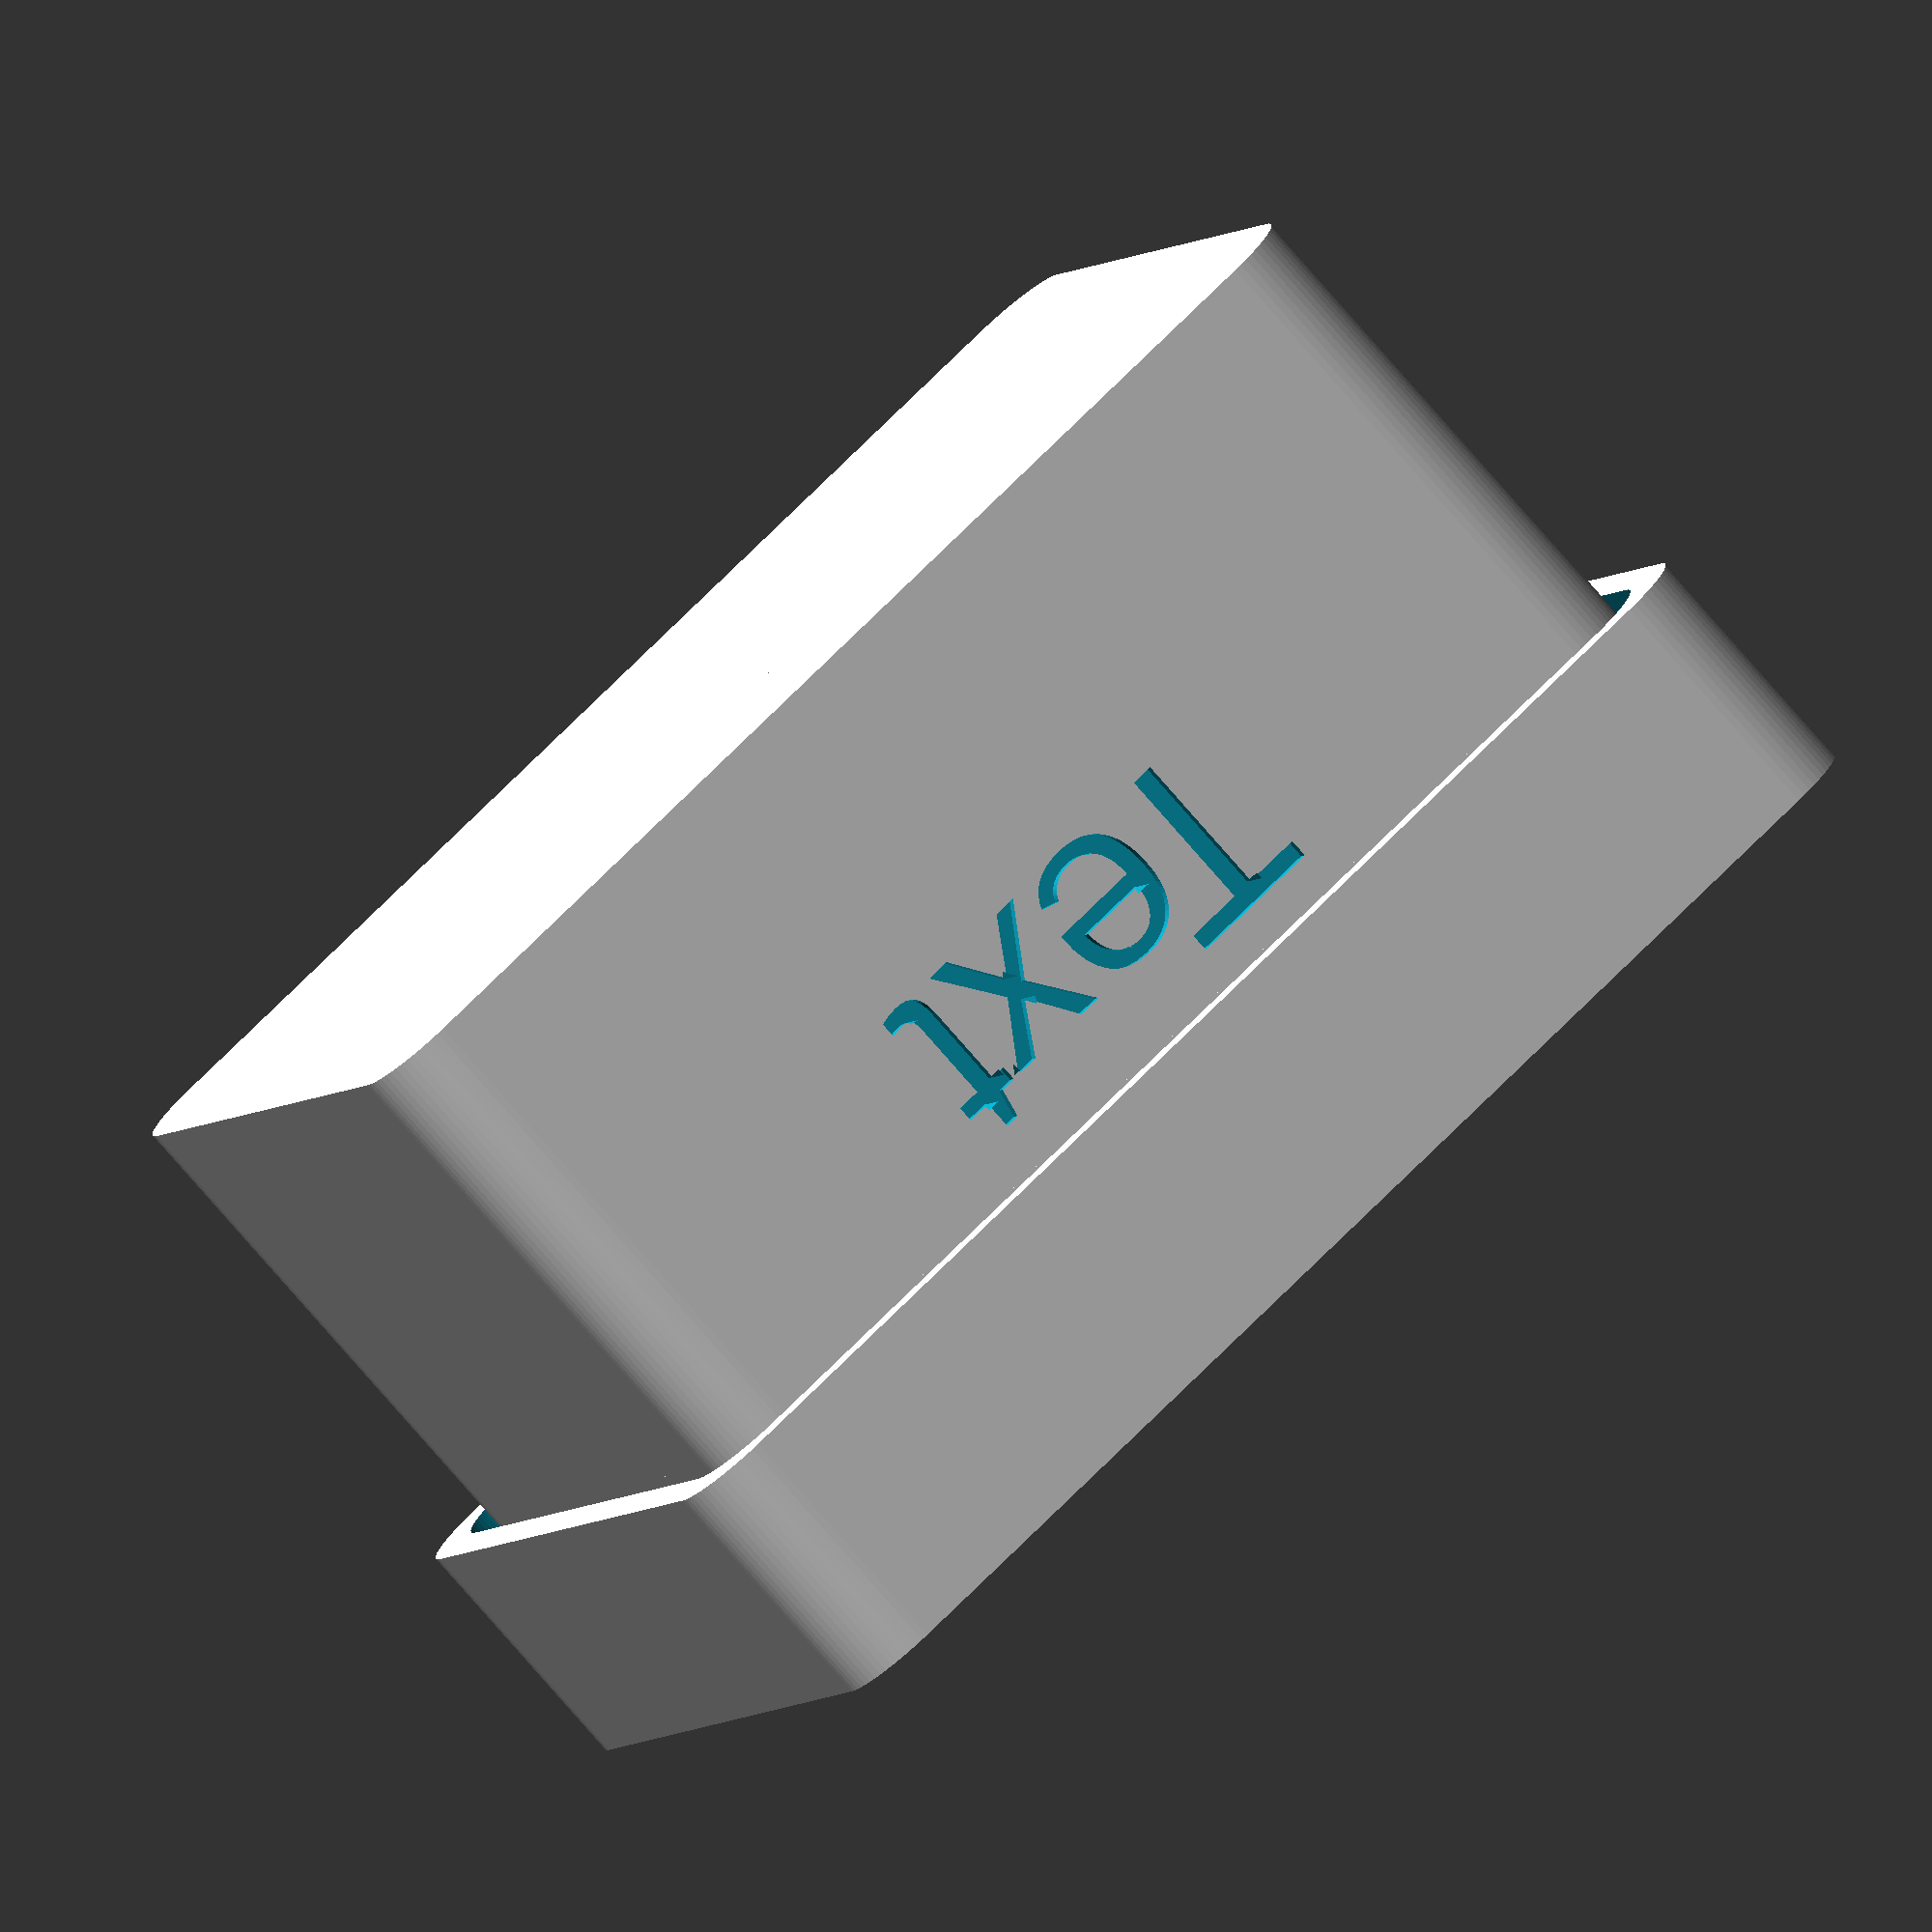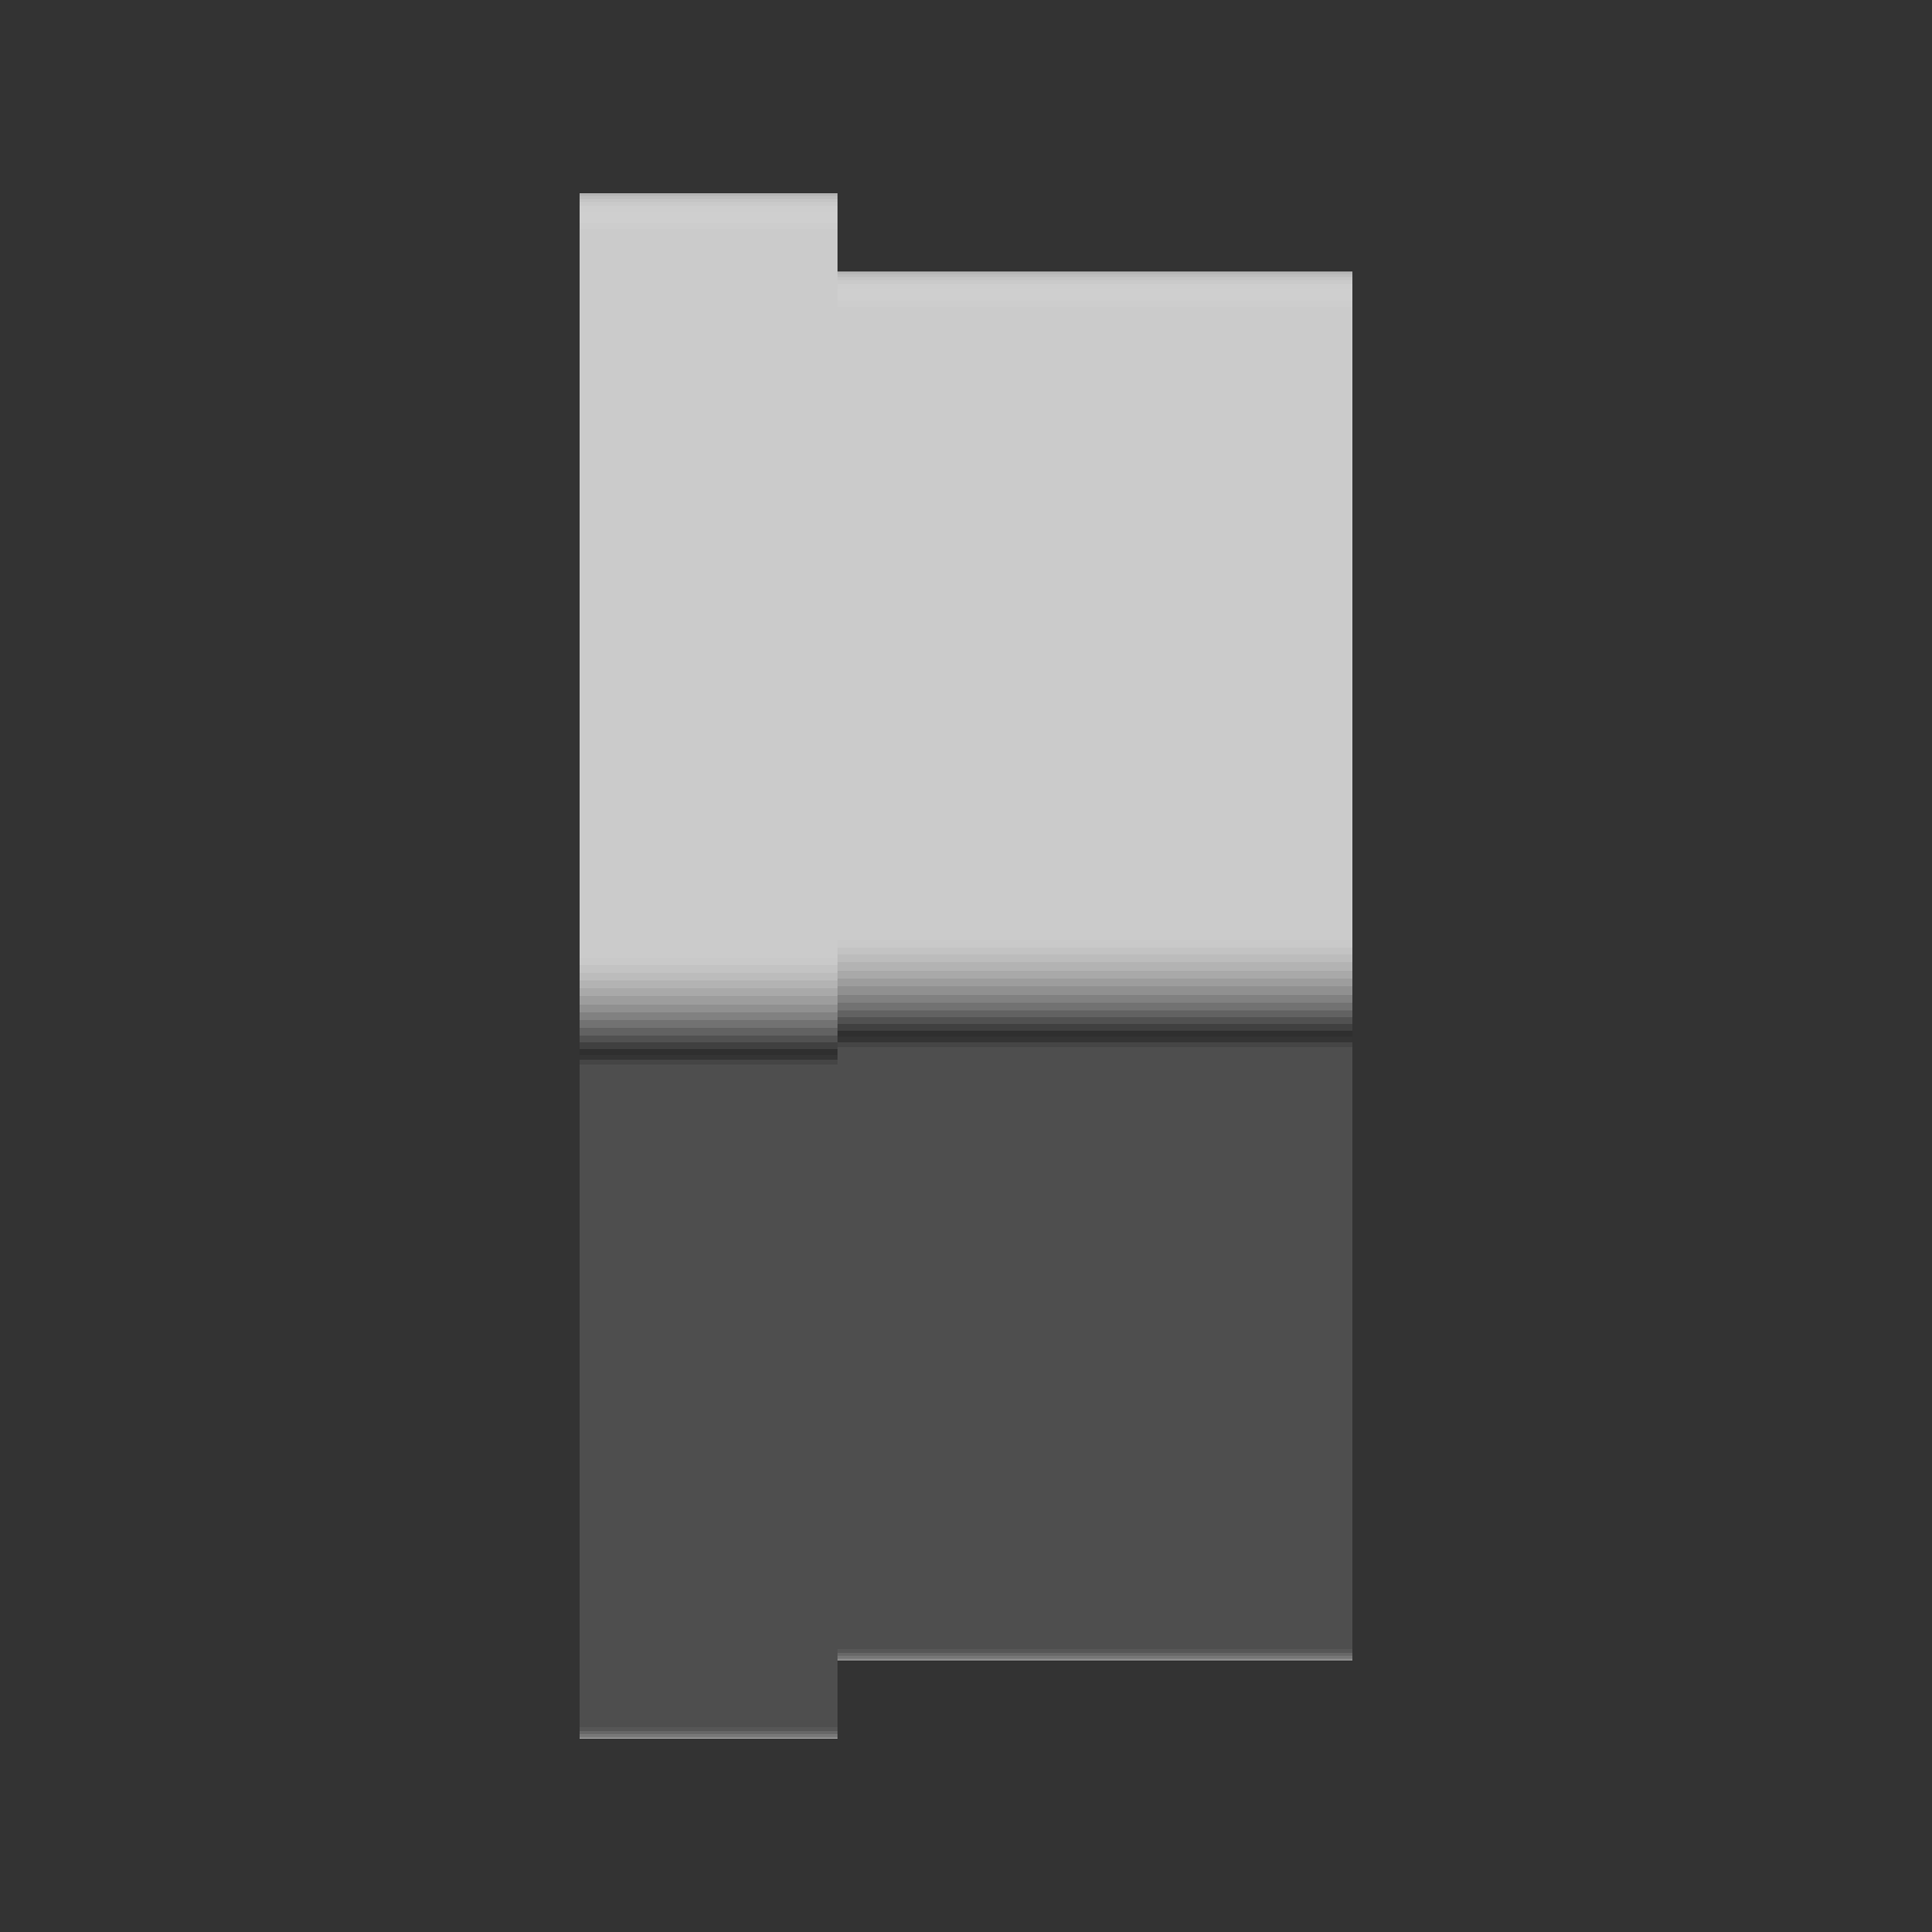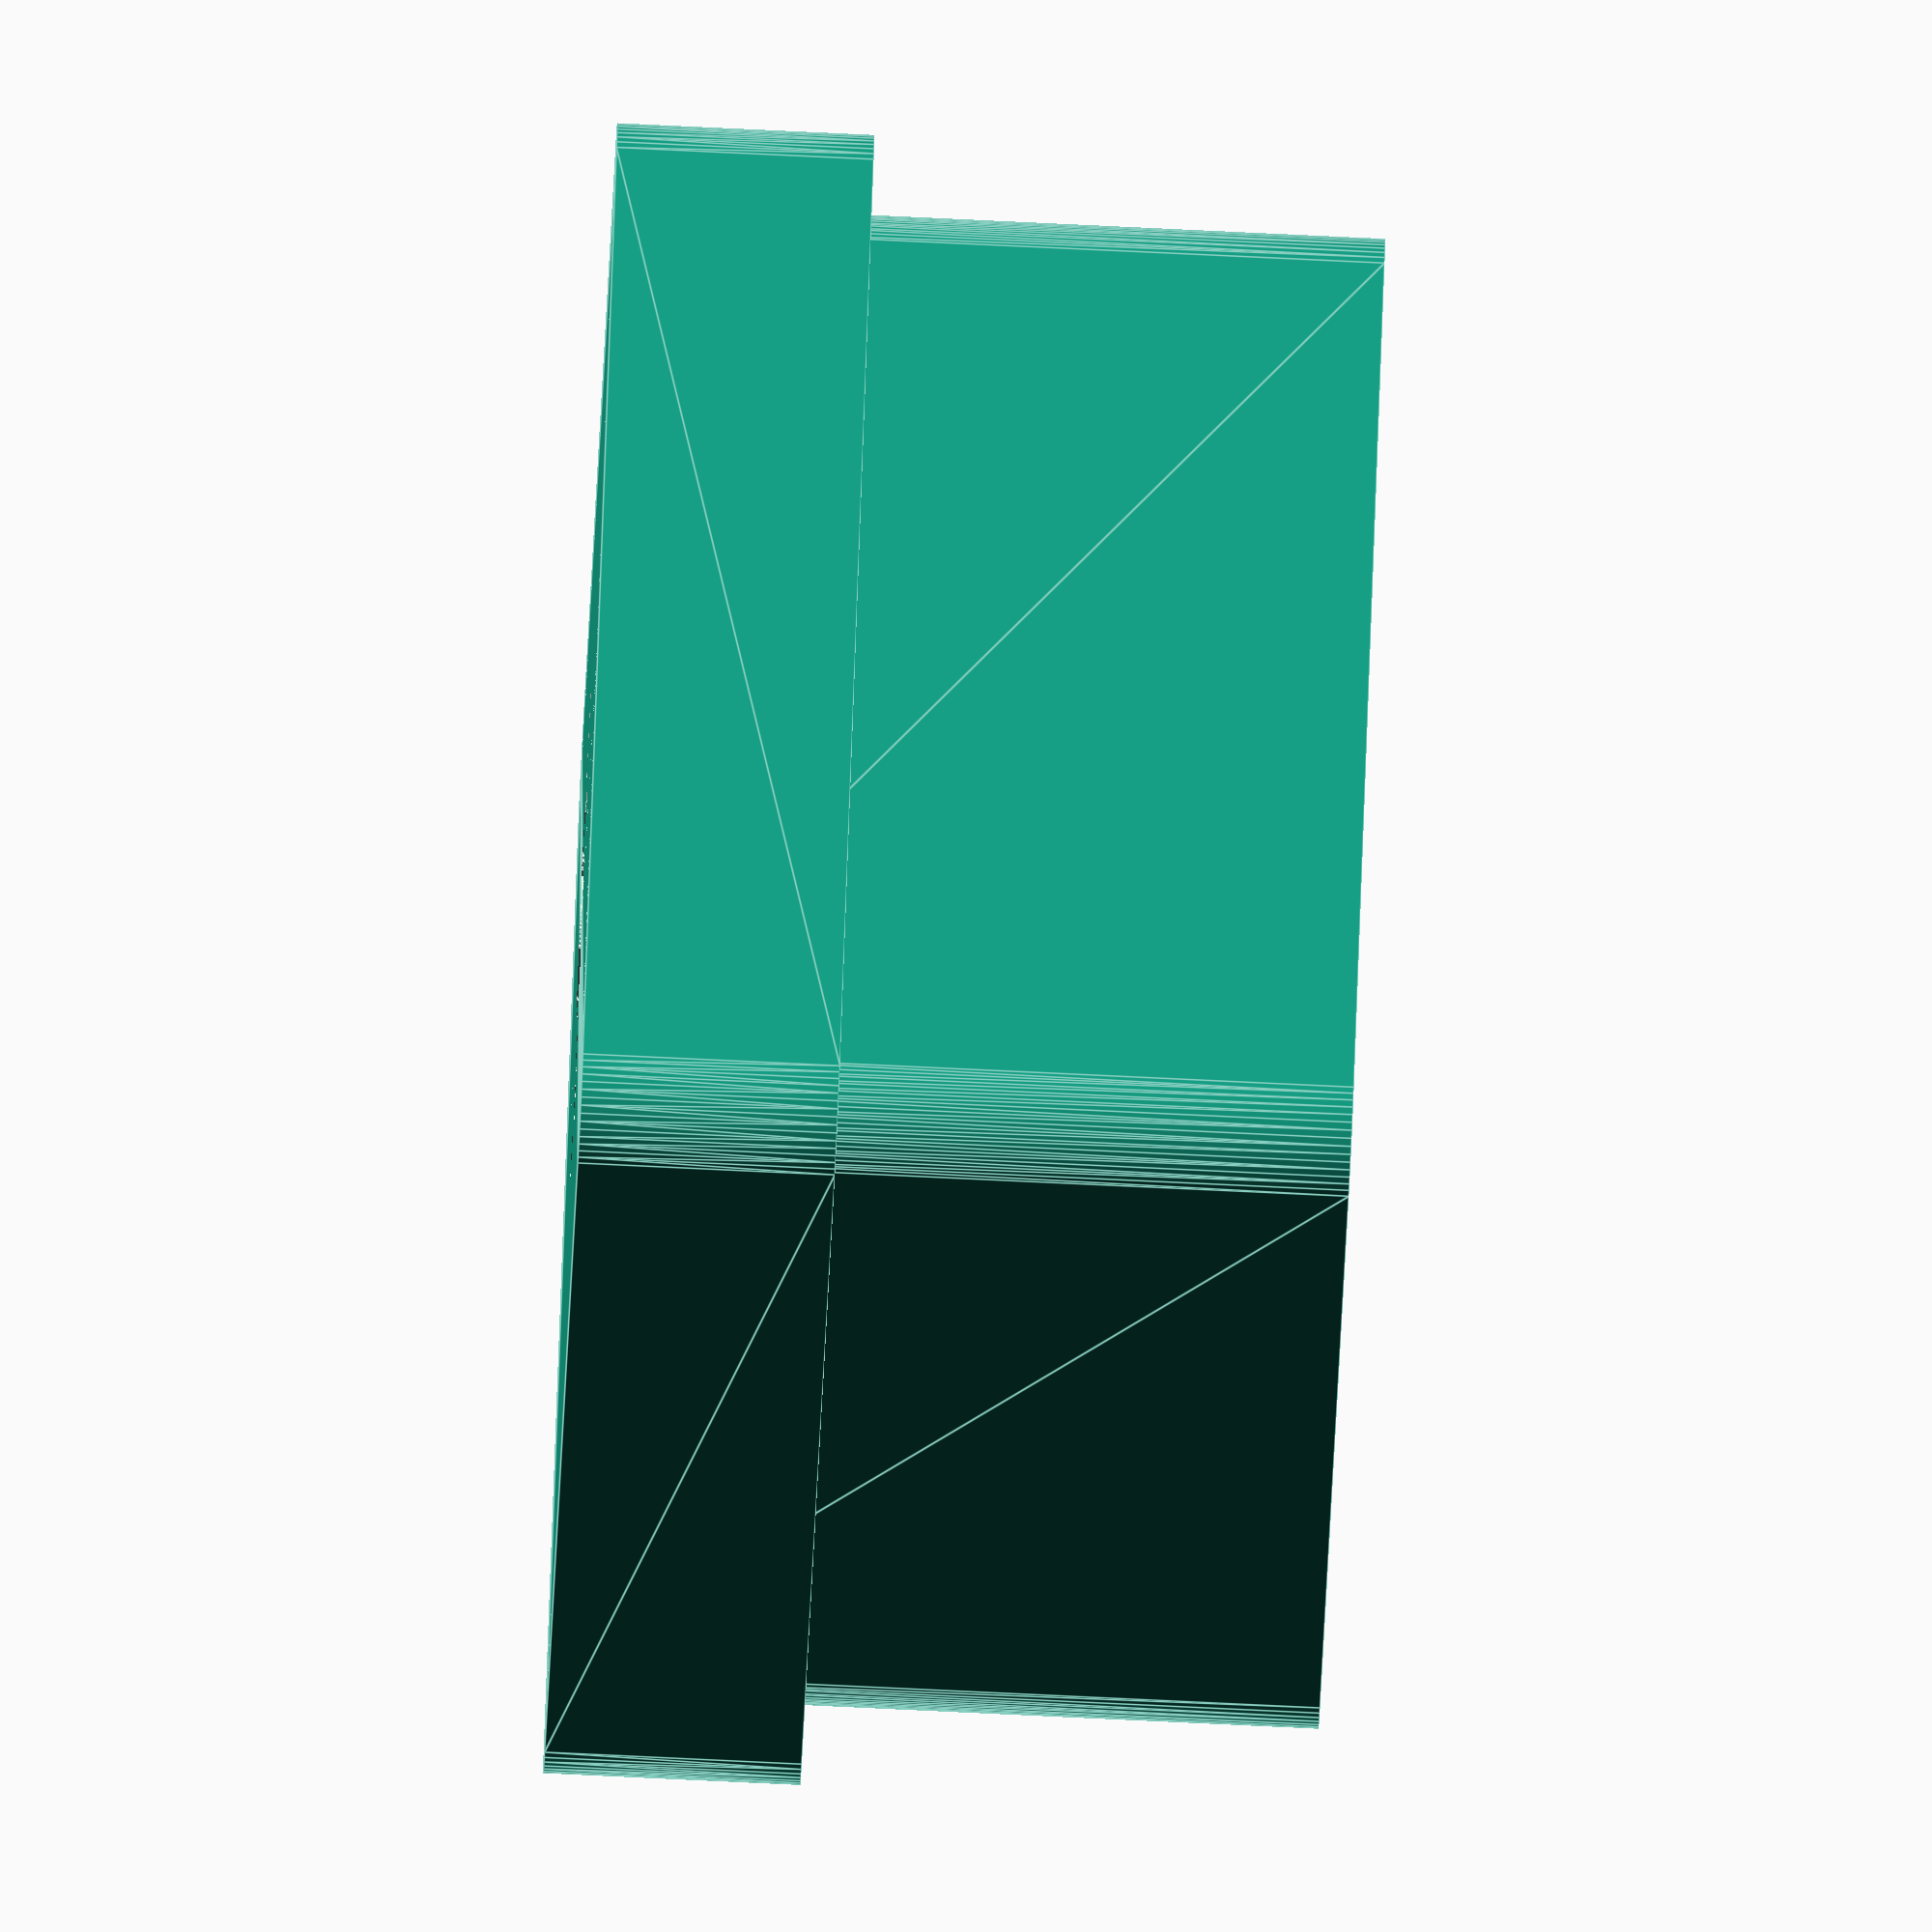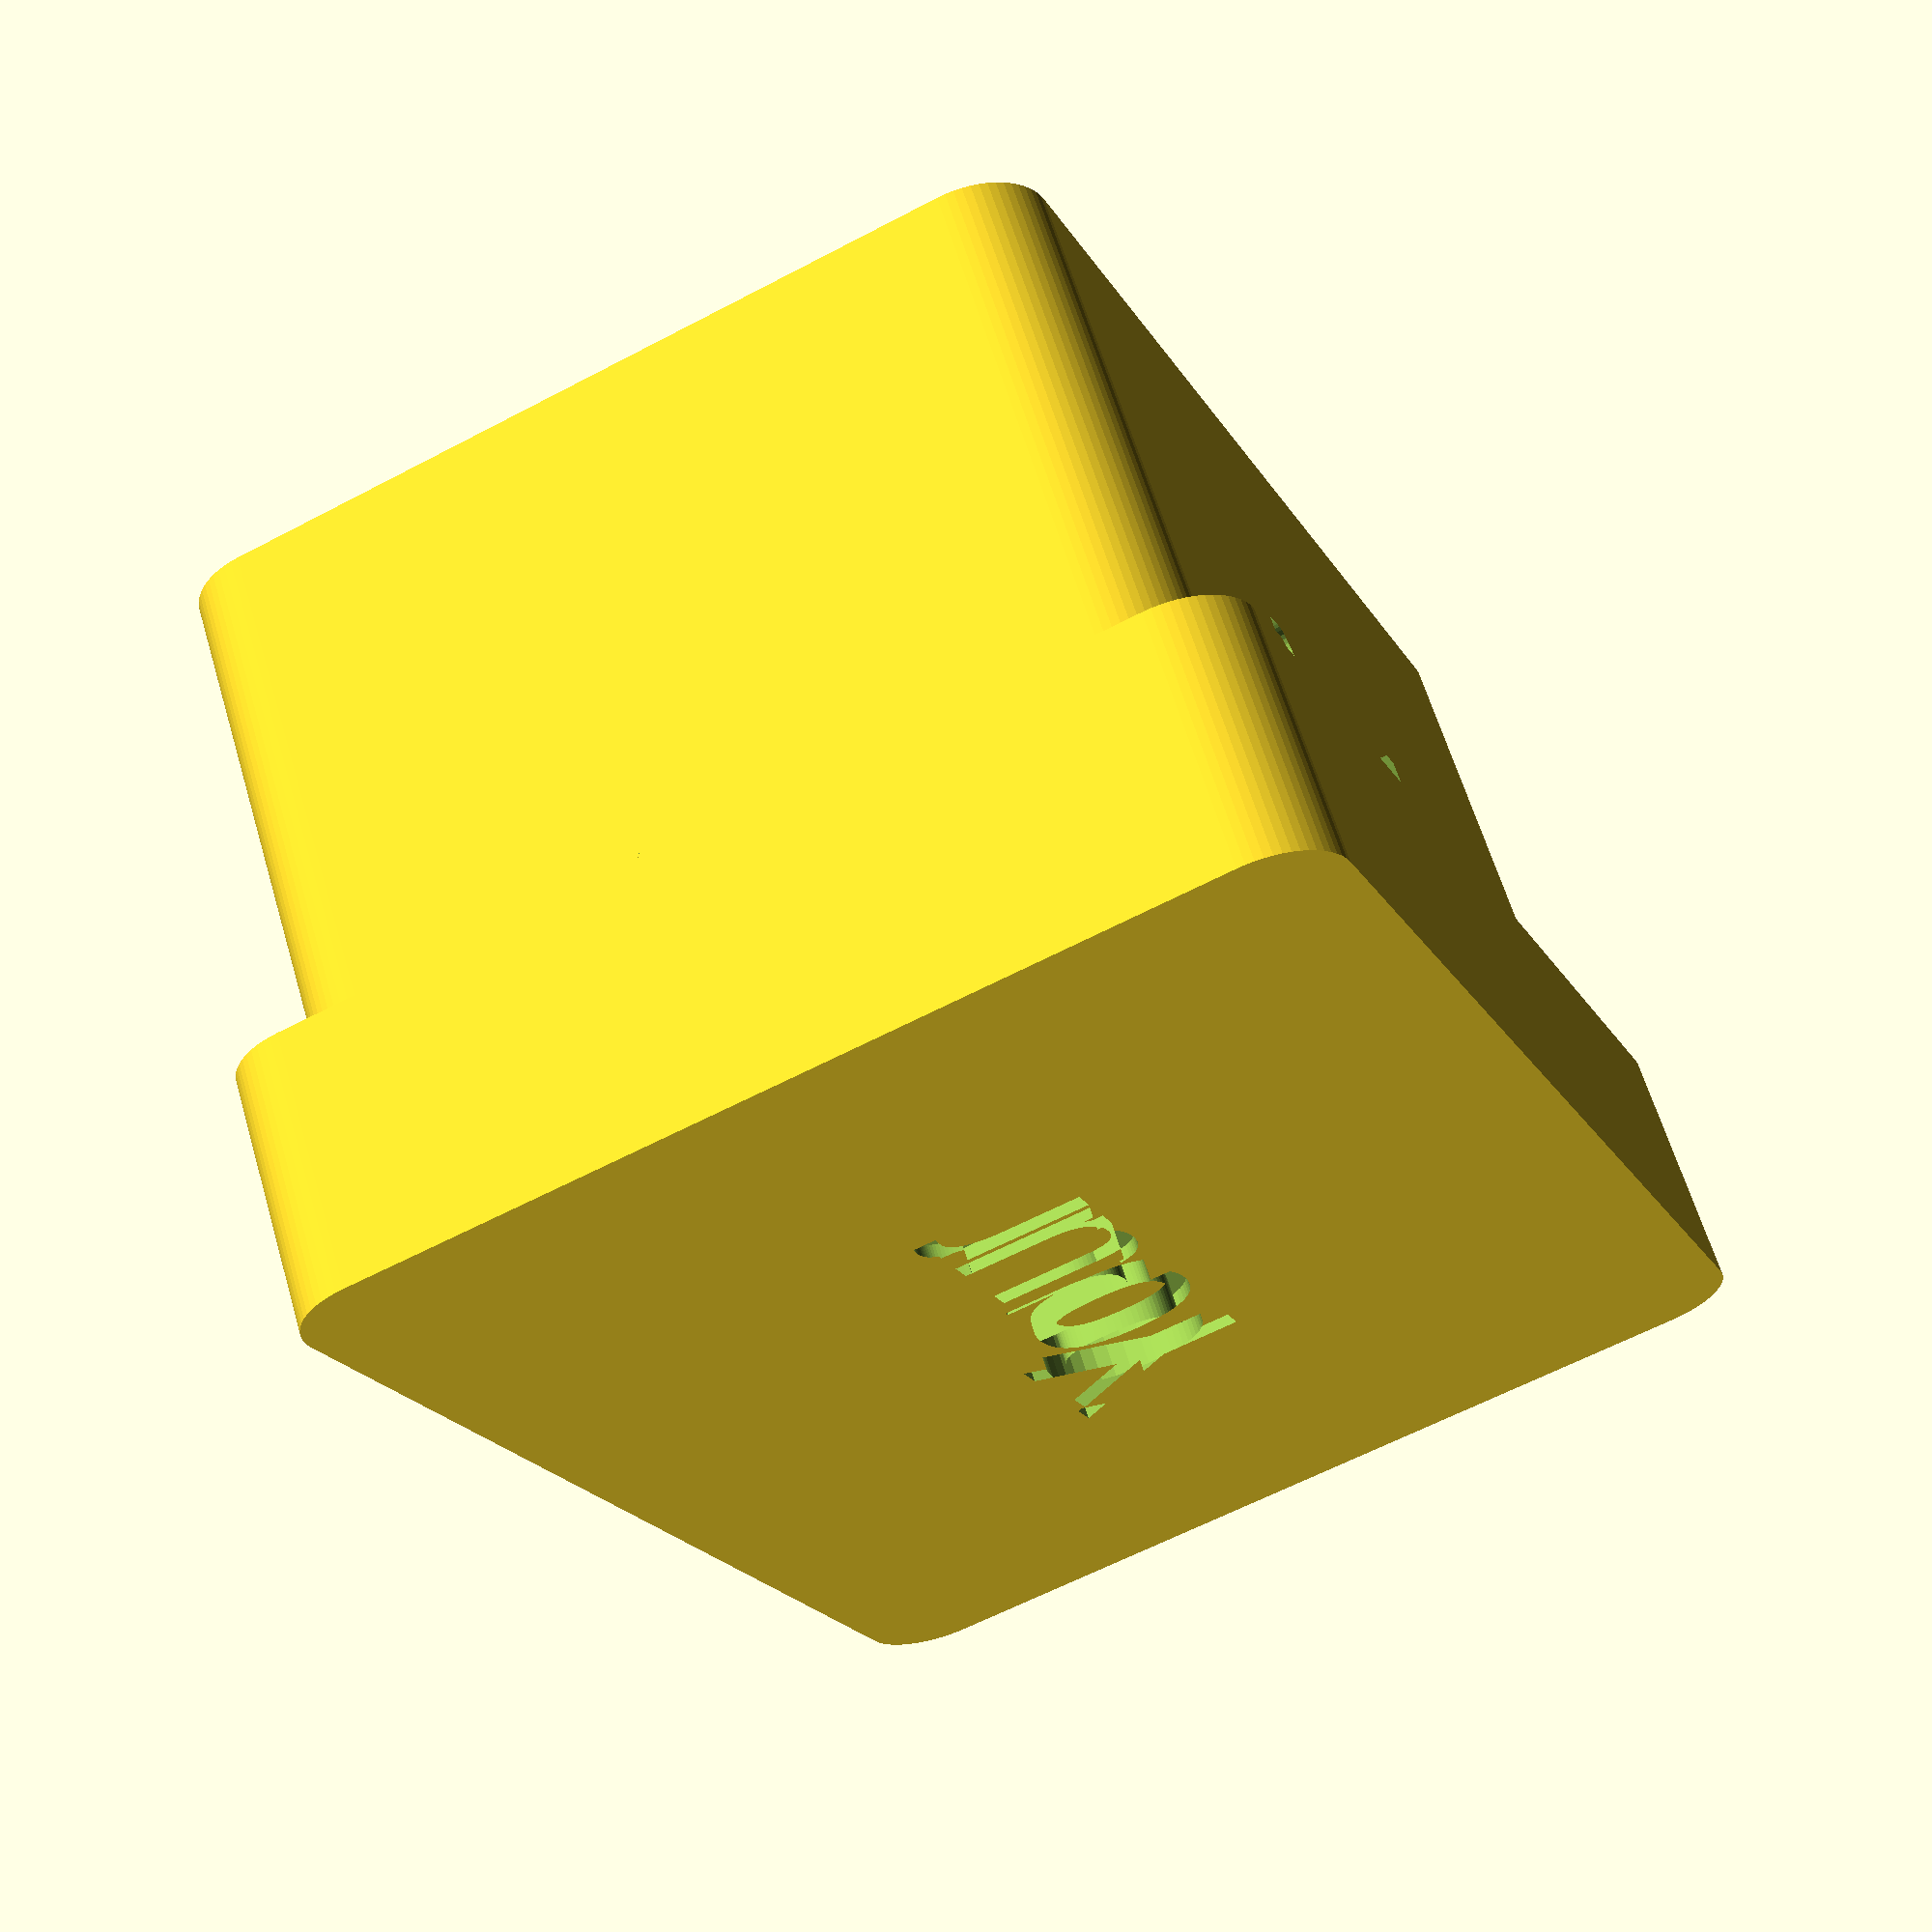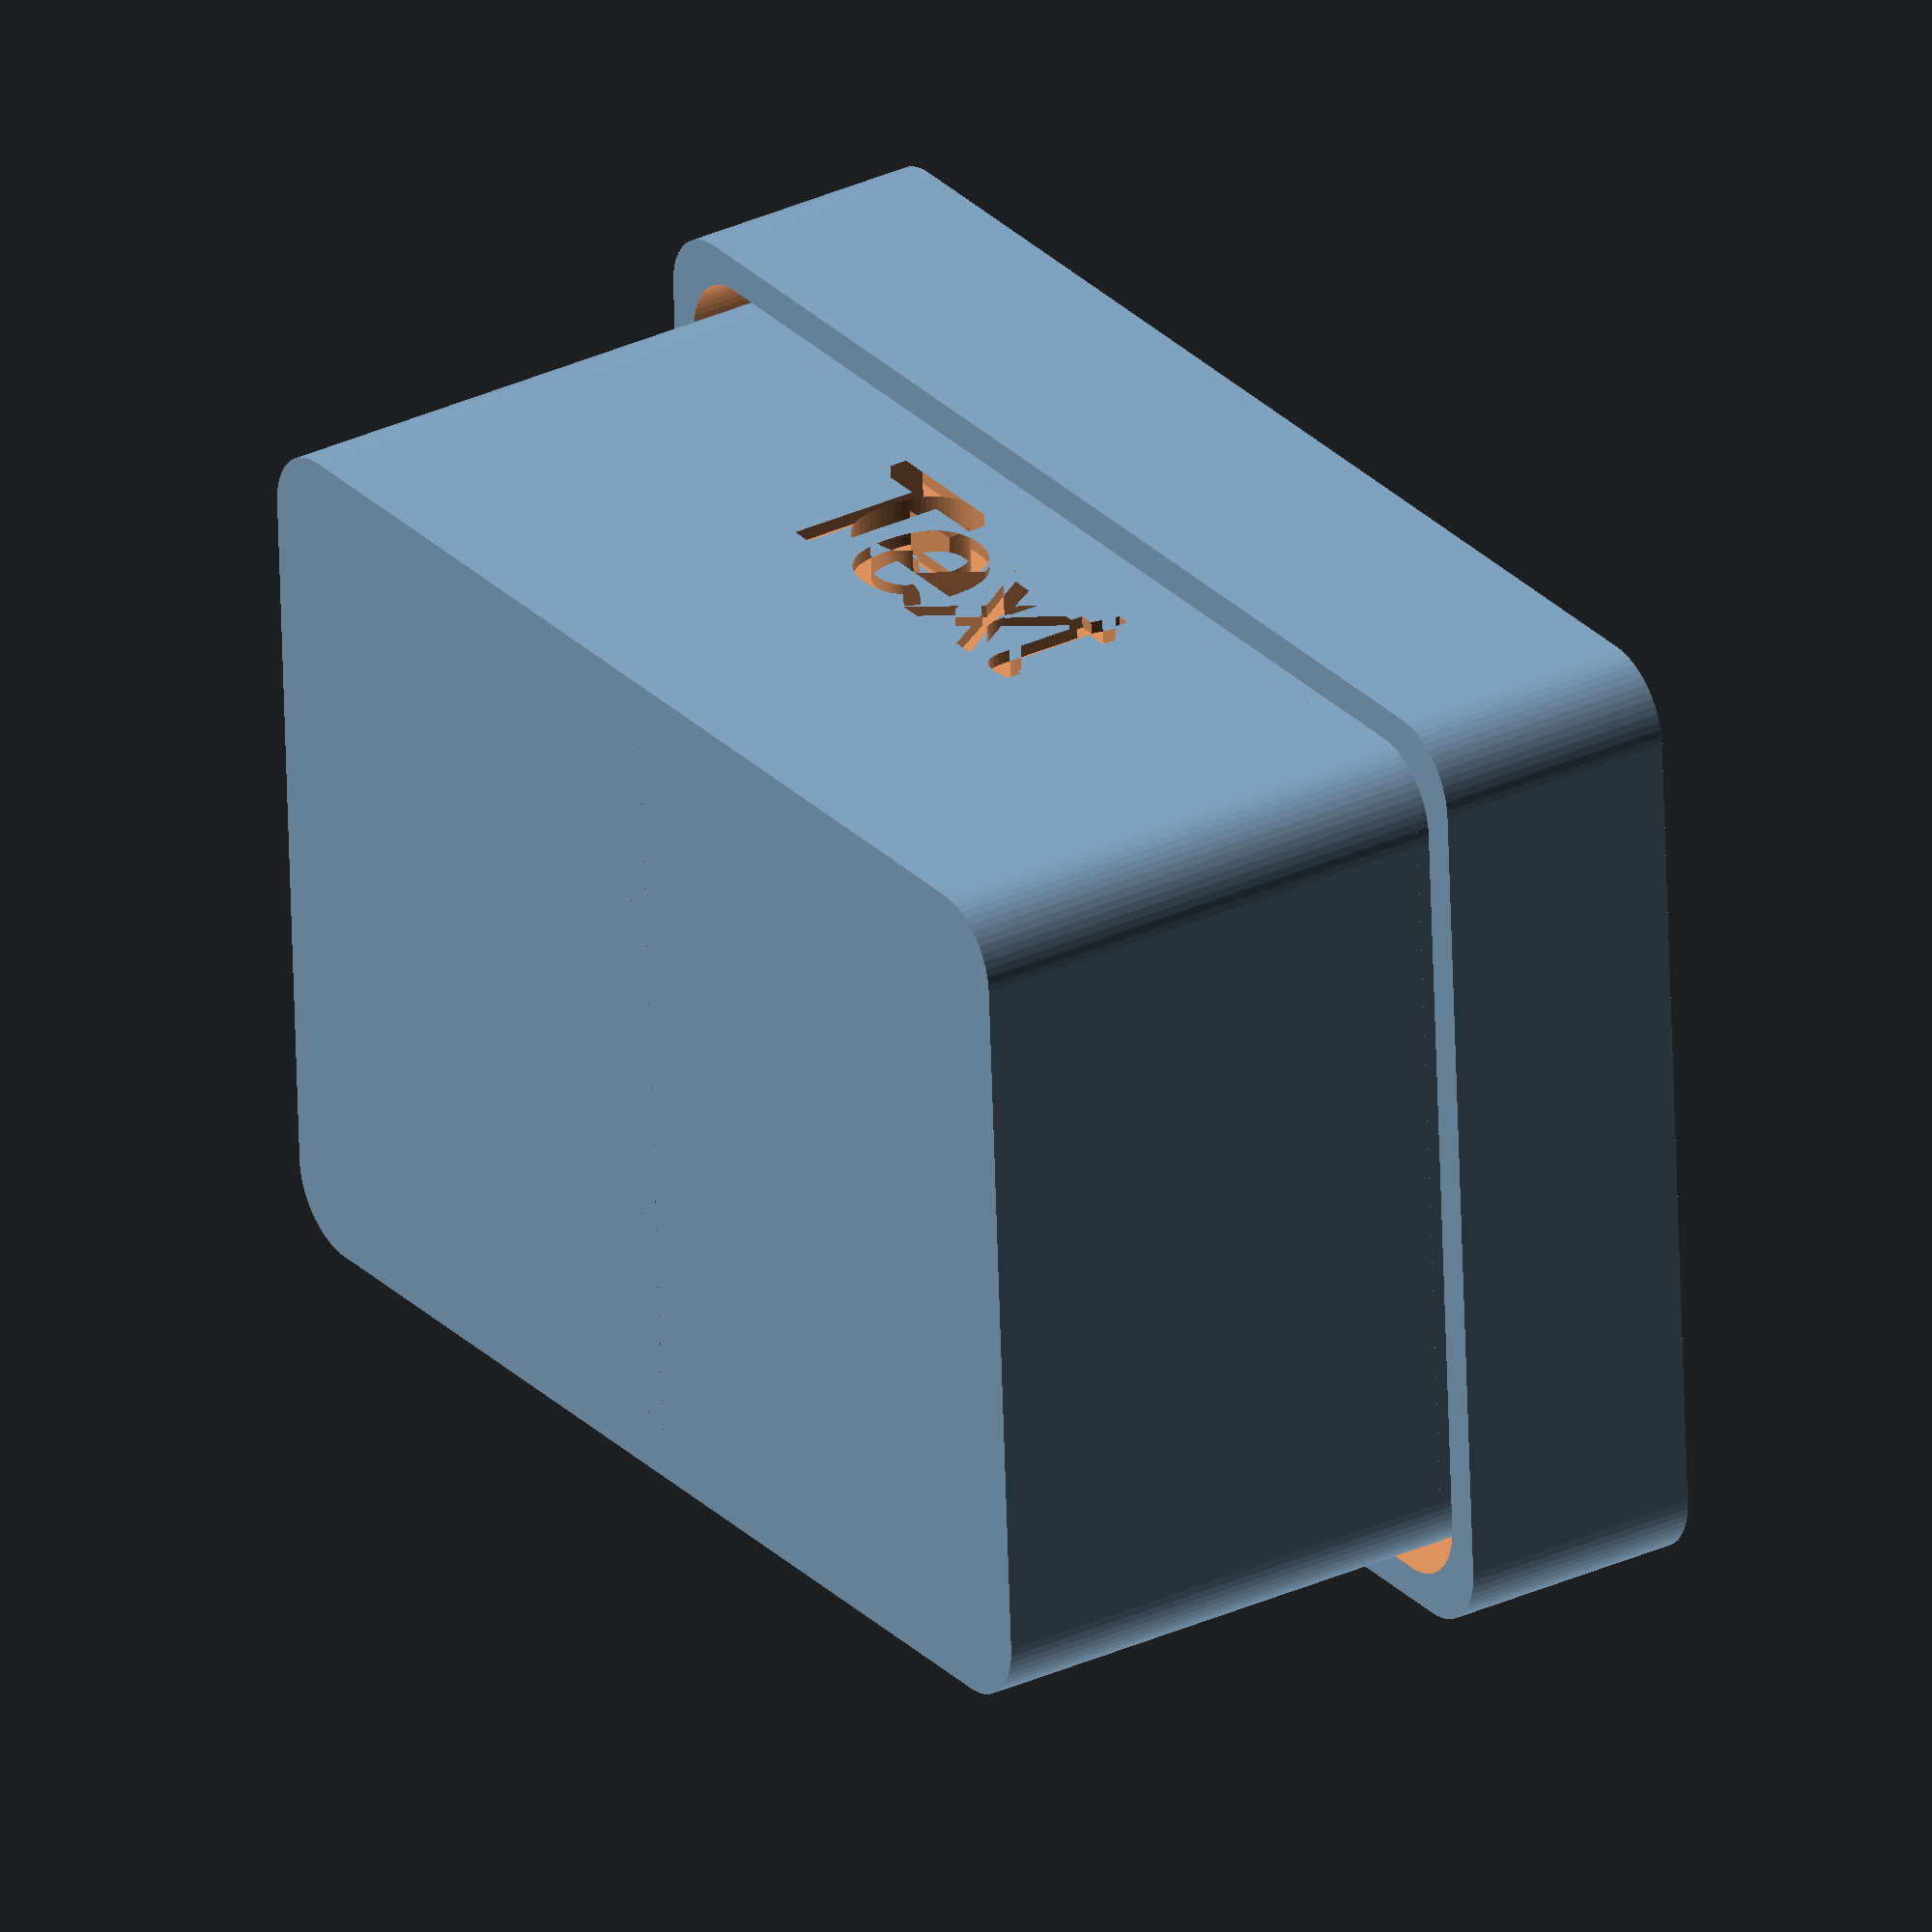
<openscad>
// Box width
boxWidth = 50; 

// Box depth
boxDepth = 35; 

// Box height
boxHeight = 30; 

// Lid height
lidHeight = 10; 

// Round corners
roundCorner=3; // [0.01:No, 3:Yes]

// Wall thickness
wallThickness=1.4; 

// Text on base (empty to remove)
textBase = "Text";

// Base text size
textBaseSize = 7; // [3:50]

// Text on lid (empty to remove)
textLid = "Your";

// Lid text size
textLidSize = 8; // [3:50]

// Number of vertical spaces
numSeparatorsX = 2; // [1:20]

// Number of horizontal spaces
numSeparatorsY = 1; // [1:20]

// Parts to show
showParts = 0; // [0:All, 1:Base, 2:Lid]

// Just for presentation purposes
showClosed = 1; // [0:Open, 1:Closed]


/* [Hidden] */
$fn=60;
tolerance = 0.8;
iw = 1;

if( showParts != 2 || showClosed ==1) {
    boxBase();
    separators(numSeparatorsX, numSeparatorsY, boxWidth, boxDepth, boxHeight);
}
if (showClosed == 1 ) {
    translate([0, 0, boxHeight]) rotate(a=[180, 0, 0]) boxLid();
}
else {
    if (showParts != 1) translate([boxWidth + 5, 0, 0]) boxLid();
}

module separators (nx, ny, w, d, h) {
    xS = w / nx;
    yS = d/ ny;
    union(){
        if ( nx > 1) {
            for ( a = [0 : nx-2] ) {
                translate([-w/2+xS*(a+1), 0, 0])
                    linear_extrude(height=h)
                    square([iw, d-2*wallThickness], center = true);
            }
        }
        if ( ny > 1) {
            for ( b = [0 : ny-2] ) {
                translate([0, -d/2+yS*(b+1), 0])
                    linear_extrude(height=h)
                    square([w-2*wallThickness, iw], center = true);
            }
        }
    }

}

module boxLid() {
    difference() {
        roundedCube(boxWidth+2*(tolerance+wallThickness), boxDepth+2*(tolerance+wallThickness), lidHeight, roundCorner);
             
        translate([0, 0, wallThickness]) roundedCube(boxWidth+2*tolerance, boxDepth+2*tolerance, lidHeight, roundCorner);
        
        translate([0, 0, 0.5]) rotate(a=[180, 0, 0]) linear_extrude(height=2) text(textLid, valign="center", halign="center", font="Arial", size=textLidSize);
    }
}

module boxBase() {
    difference() {
        roundedCube(boxWidth, boxDepth, boxHeight, roundCorner);
        translate([0, 0, wallThickness]) roundedCube(boxWidth-2*wallThickness, boxDepth-2*wallThickness, boxHeight, roundCorner);
        
        translate([0, -boxDepth/2+0.5, boxHeight/2]) rotate(a=[90, 0, 0]) linear_extrude(height=2) text(textBase, valign="center", halign="center", font="Arial", size=textBaseSize);
    }
}

module roundedCube (w, d, h, r) {
    hull() {
        translate([-w/2+r, -d/2+r, 0]) cylinder(r=r, h=h);
        translate([-w/2+r, d/2-r, 0]) cylinder(r=r, h=h);    
        translate([w/2-r, -d/2+r, 0]) cylinder(r=r, h=h);
        translate([w/2-r, d/2-r, 0]) cylinder(r=r, h=h);
    }
}
</openscad>
<views>
elev=79.2 azim=22.0 roll=221.1 proj=o view=solid
elev=46.4 azim=194.3 roll=90.0 proj=o view=solid
elev=78.4 azim=125.1 roll=87.3 proj=o view=edges
elev=297.7 azim=246.6 roll=343.5 proj=p view=wireframe
elev=329.1 azim=183.1 roll=236.4 proj=o view=wireframe
</views>
